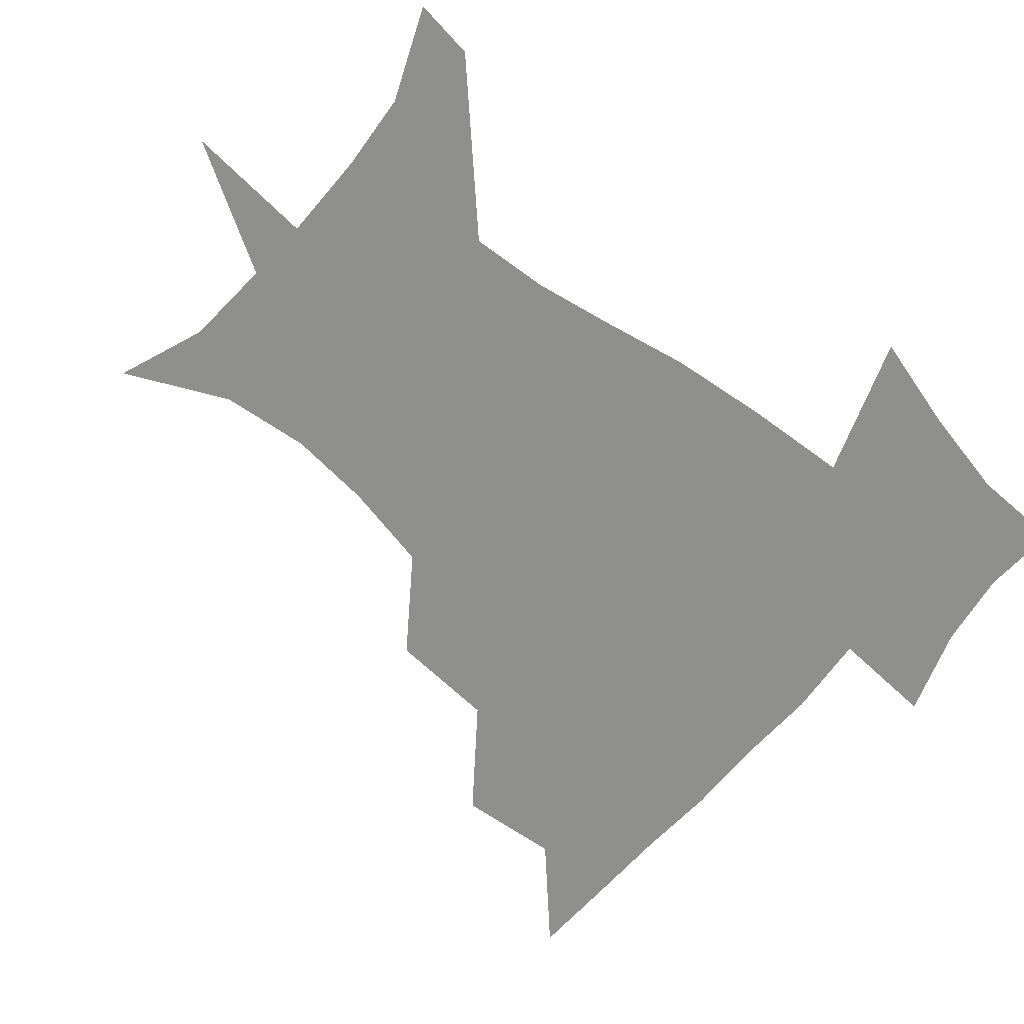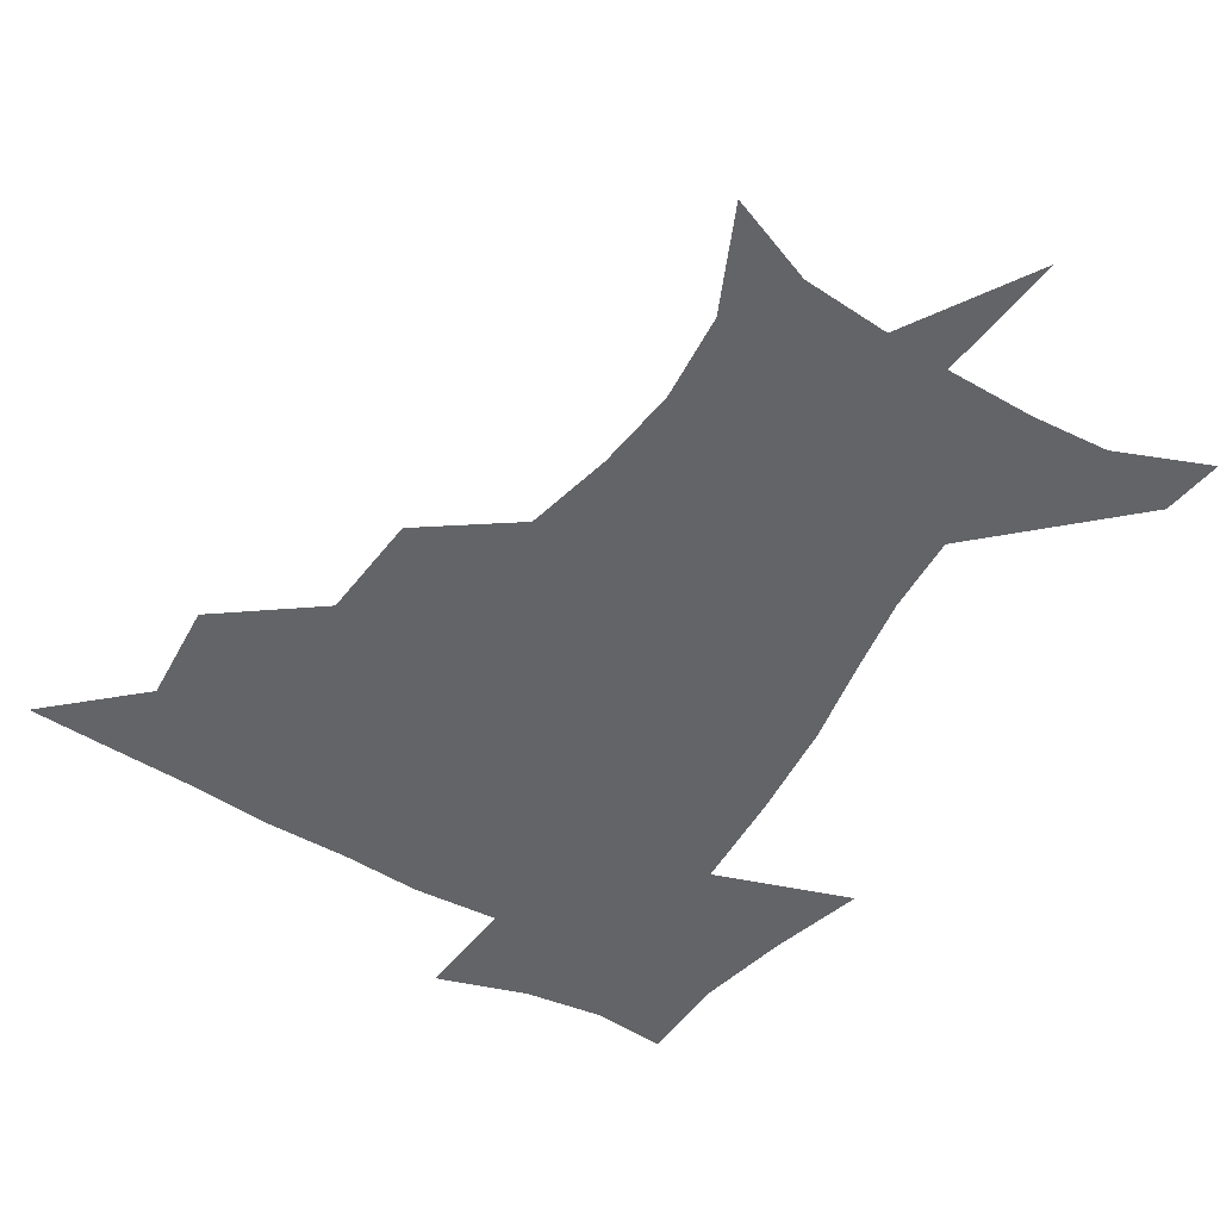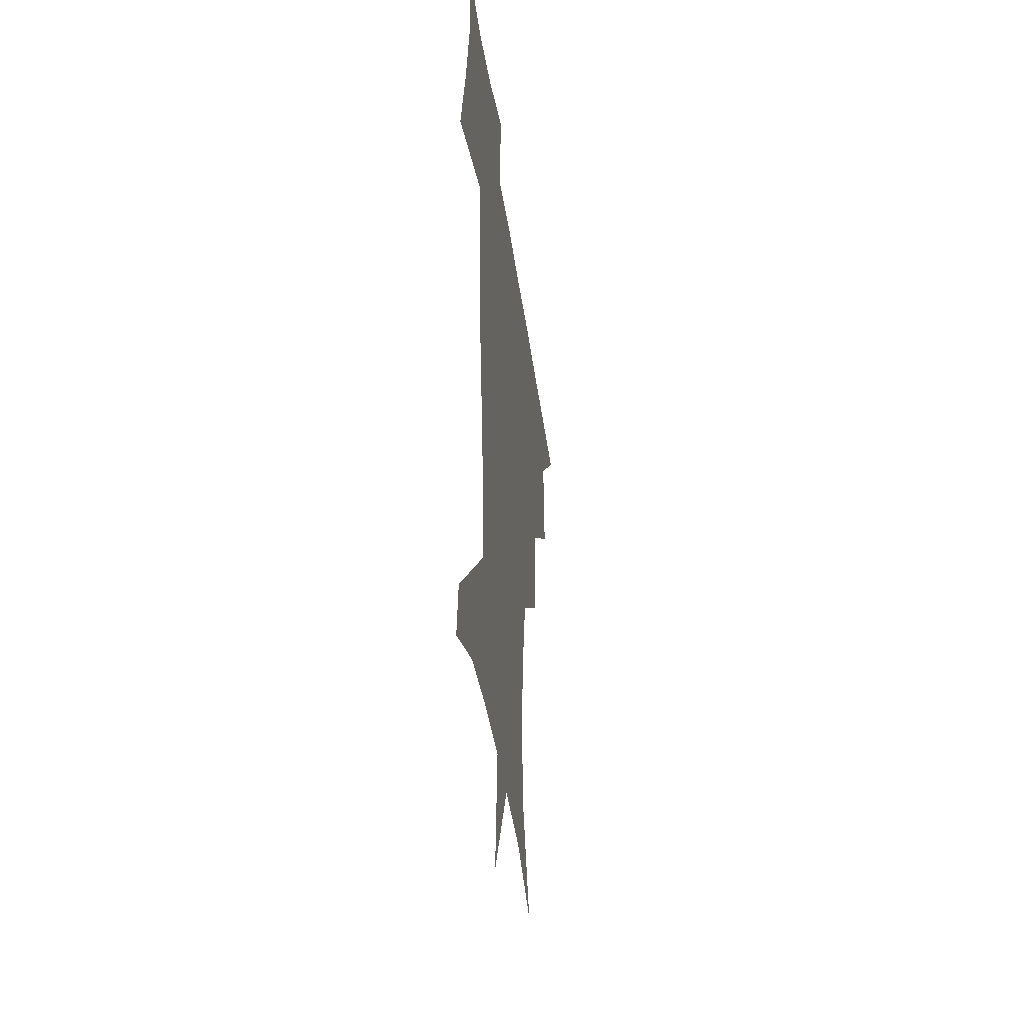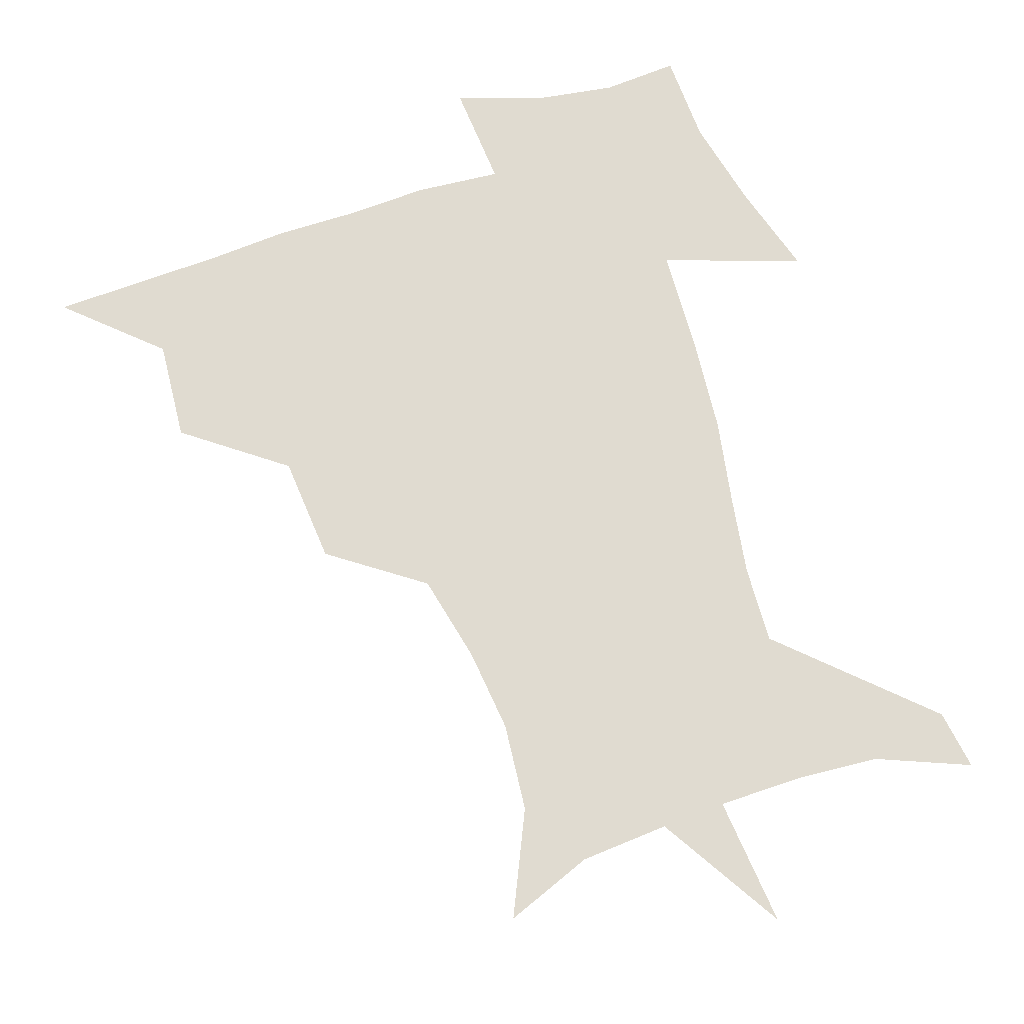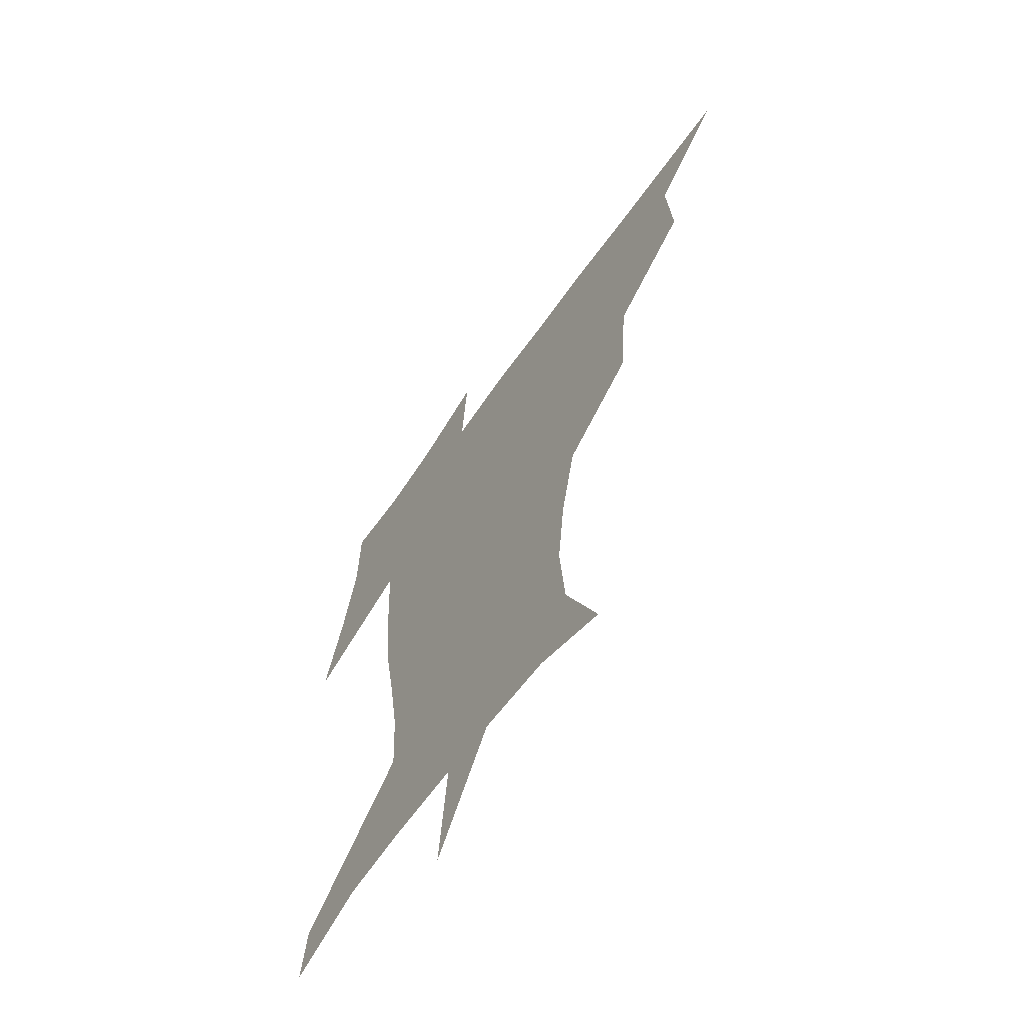
<metadata>
{"format":"obj","ext":"obj","renderer":"f3d","projection":"perspective","resolution":1024,"background":"white","views":[{"elev":-65.2,"azim":50.5,"up":"+Z"},{"elev":-51.2,"azim":-31.7,"up":"+Z"},{"elev":-37.9,"azim":97.4,"up":"+Y"},{"elev":70.1,"azim":-18.2,"up":"+Z"},{"elev":-62.8,"azim":-124.8,"up":"+Y"}]}
</metadata>
<code>
v 451.6 448.9 0
v 481.3 383.1 0
v 484 419.3 0
v 482.3 450.1 0
v 520.2 318.2 0
v 517 356.8 0
v 515.8 391.2 0
v 515.1 421.7 0
v 513.1 451.2 0
v 544.7 164.6 0
v 561.2 201.4 0
v 564 232.9 0
v 560.7 263 0
v 553.5 294.7 0
v 549 332.6 0
v 546.9 365.1 0
v 545.9 395 0
v 544.5 423.4 0
v 542.2 453.3 0
v 575.9 176.9 0
v 584.5 211.9 0
v 584.2 244.1 0
v 581.8 275.4 0
v 577.6 305.8 0
v 575.7 338.2 0
v 574.5 367.9 0
v 574.6 397.5 0
v 573.2 424.7 0
v 572.2 453 0
v 607.4 179.3 0
v 606.7 215.3 0
v 605.2 244.1 0
v 603.4 280.1 0
v 602.1 308.3 0
v 601.5 341 0
v 601.6 369.9 0
v 602 398.5 0
v 602.4 425.1 0
v 600.7 454.4 0
v 634.6 134.7 0
v 630.2 180.5 0
v 628.2 217.5 0
v 626.5 248.2 0
v 625.8 280 0
v 626.2 311.5 0
v 627.2 340.2 0
v 627.9 371.9 0
v 629 398.6 0
v 629.9 425.4 0
v 631.4 452 0
v 628.6 489.5 0
v 661.7 180.7 0
v 651.2 216 0
v 646.7 245.7 0
v 648.3 273.8 0
v 650.8 303.4 0
v 653.4 333.6 0
v 654.3 367.6 0
v 655.5 398.2 0
v 656 425 0
v 657.8 450.9 0
v 660.4 479.1 0
v 689.4 178.8 0
v 677 208.8 0
v 668.4 234.2 0
v 669.7 262.1 0
v 674.2 291 0
v 679.5 321.4 0
v 682.6 357.1 0
v 684.3 394.1 0
v 681.4 423.3 0
v 682.7 449.1 0
v 688.2 475.1 0
v 722 165.6 0
v 718.8 186.8 0
v 733.7 377.3 0
v 723.8 411.3 0
v 716.4 444.2 0
v 715.2 477 0
f 3 4 1
f 6 7 2
f 2 7 3
f 7 8 3
f 3 8 4
f 8 9 4
f 14 15 5
f 5 15 6
f 15 16 6
f 6 16 7
f 16 17 7
f 7 17 8
f 17 18 8
f 8 18 9
f 18 19 9
f 10 20 11
f 20 21 11
f 11 21 12
f 21 22 12
f 12 22 13
f 22 23 13
f 13 23 14
f 23 24 14
f 14 24 15
f 24 25 15
f 15 25 16
f 25 26 16
f 16 26 17
f 26 27 17
f 17 27 18
f 27 28 18
f 18 28 19
f 28 29 19
f 20 30 21
f 30 31 21
f 21 31 22
f 31 32 22
f 22 32 23
f 32 33 23
f 23 33 24
f 33 34 24
f 24 34 25
f 34 35 25
f 25 35 26
f 35 36 26
f 26 36 27
f 36 37 27
f 27 37 28
f 37 38 28
f 28 38 29
f 38 39 29
f 40 41 30
f 30 41 31
f 41 42 31
f 31 42 32
f 42 43 32
f 32 43 33
f 43 44 33
f 33 44 34
f 44 45 34
f 34 45 35
f 45 46 35
f 35 46 36
f 46 47 36
f 36 47 37
f 47 48 37
f 37 48 38
f 48 49 38
f 38 49 39
f 49 50 39
f 41 52 42
f 52 53 42
f 42 53 43
f 53 54 43
f 43 54 44
f 54 55 44
f 44 55 45
f 55 56 45
f 45 56 46
f 56 57 46
f 46 57 47
f 57 58 47
f 47 58 48
f 58 59 48
f 48 59 49
f 59 60 49
f 49 60 50
f 60 61 50
f 50 61 51
f 61 62 51
f 52 63 53
f 63 64 53
f 53 64 54
f 64 65 54
f 54 65 55
f 65 66 55
f 55 66 56
f 66 67 56
f 56 67 57
f 67 68 57
f 57 68 58
f 68 69 58
f 58 69 59
f 69 70 59
f 59 70 60
f 70 71 60
f 60 71 61
f 71 72 61
f 61 72 62
f 72 73 62
f 63 74 64
f 74 75 64
f 64 75 65
f 70 76 71
f 76 77 71
f 71 77 72
f 77 78 72
f 72 78 73
f 78 79 73

</code>
